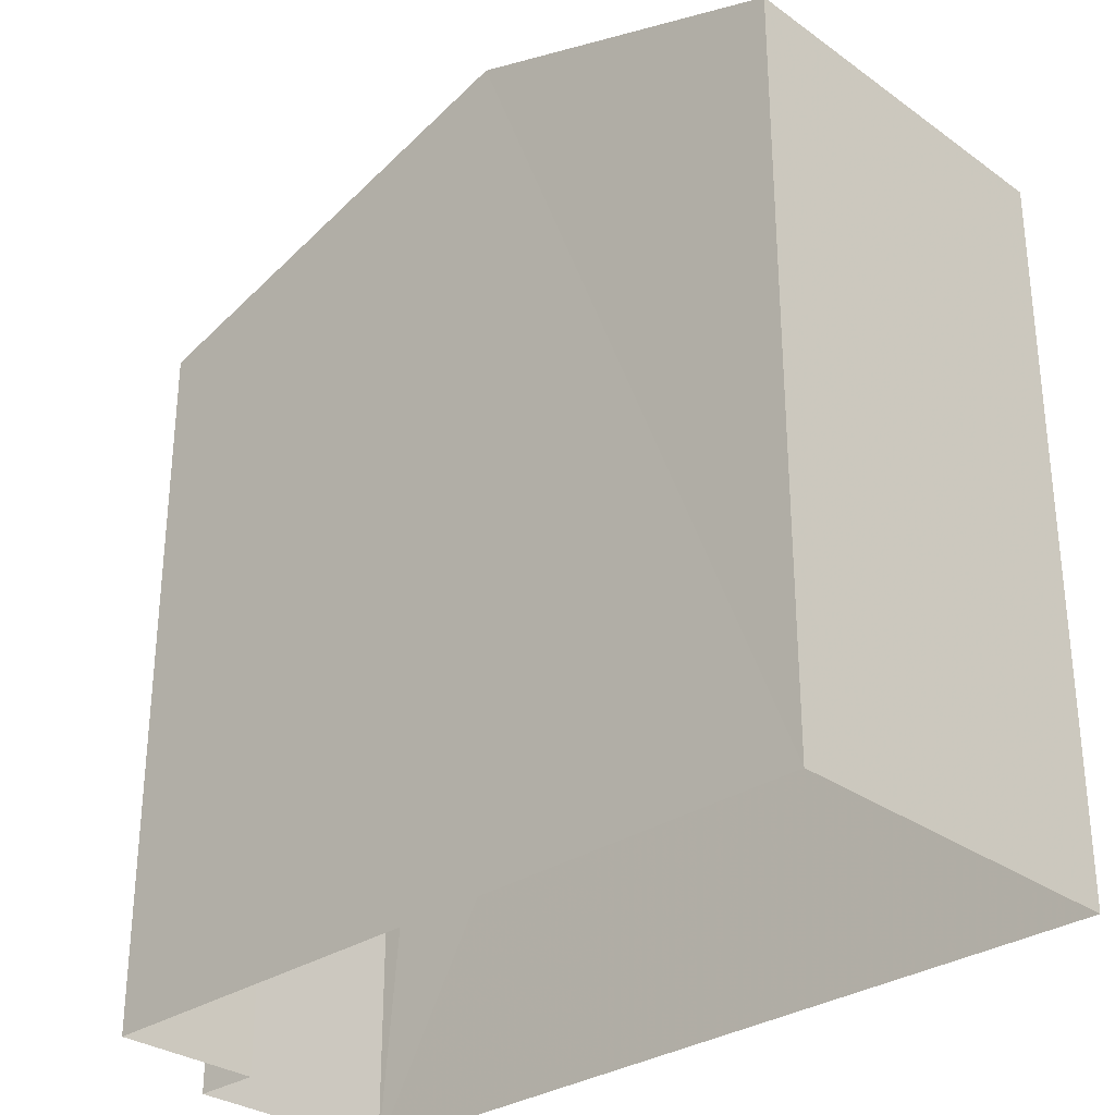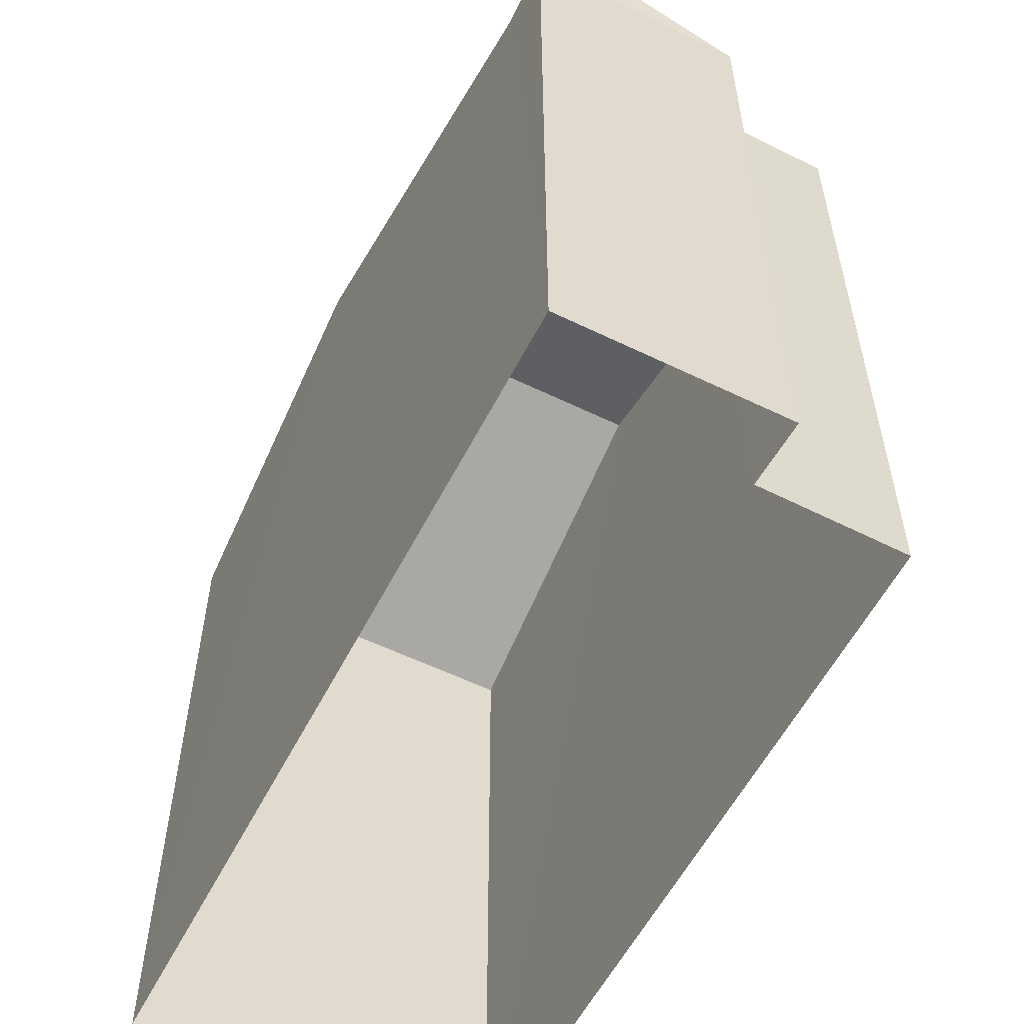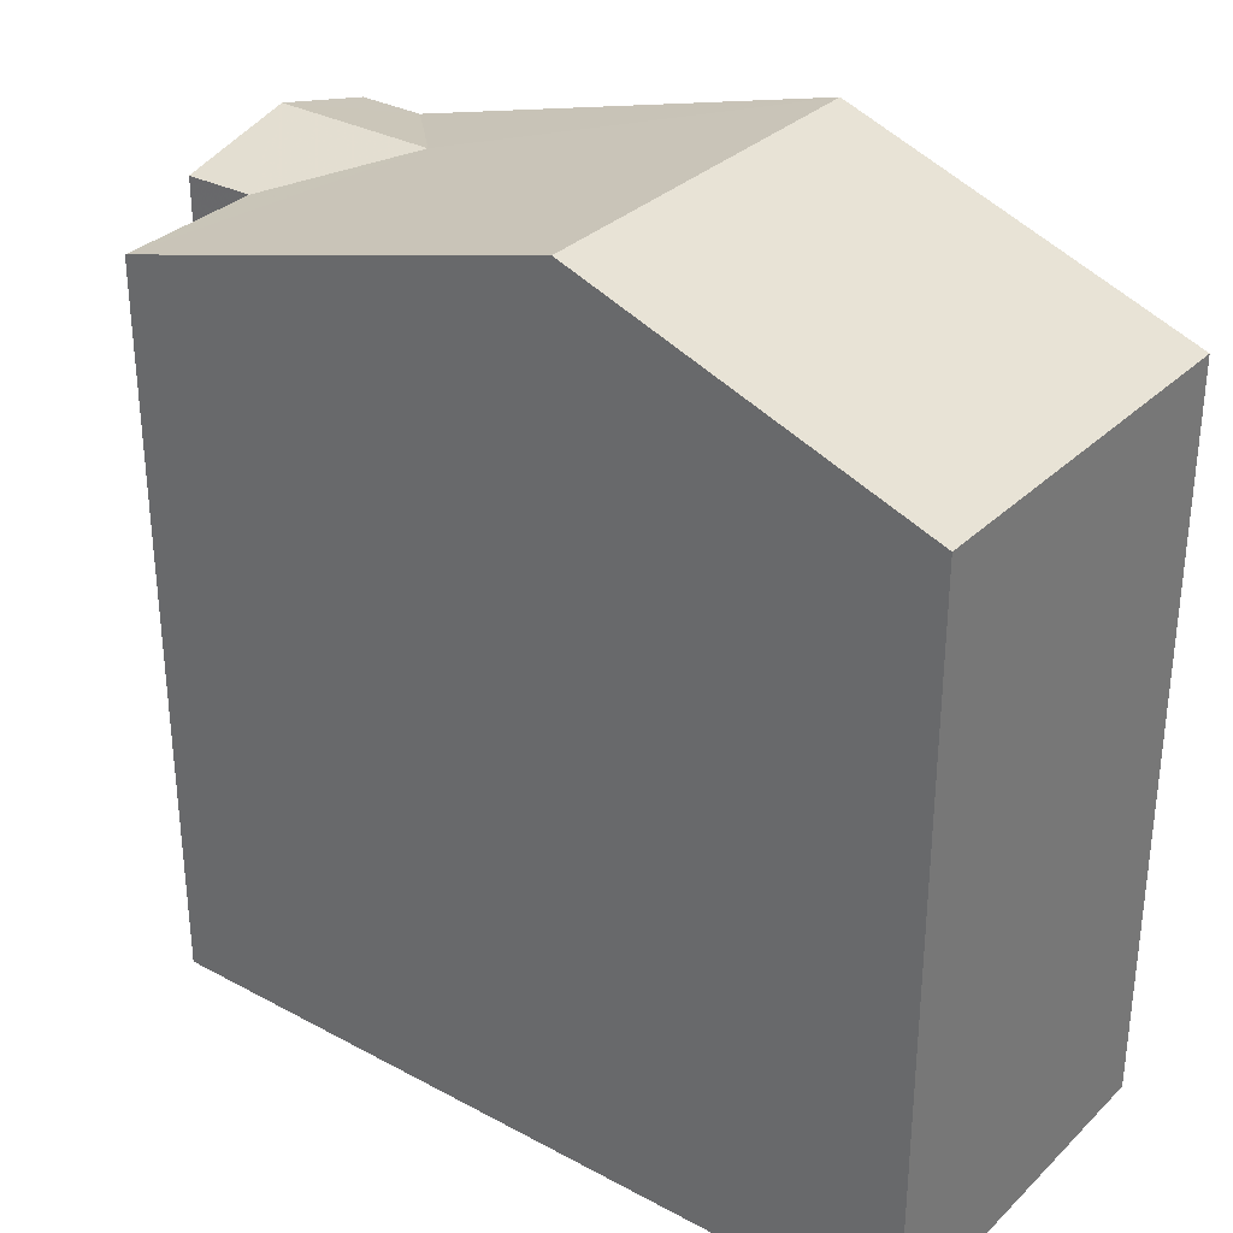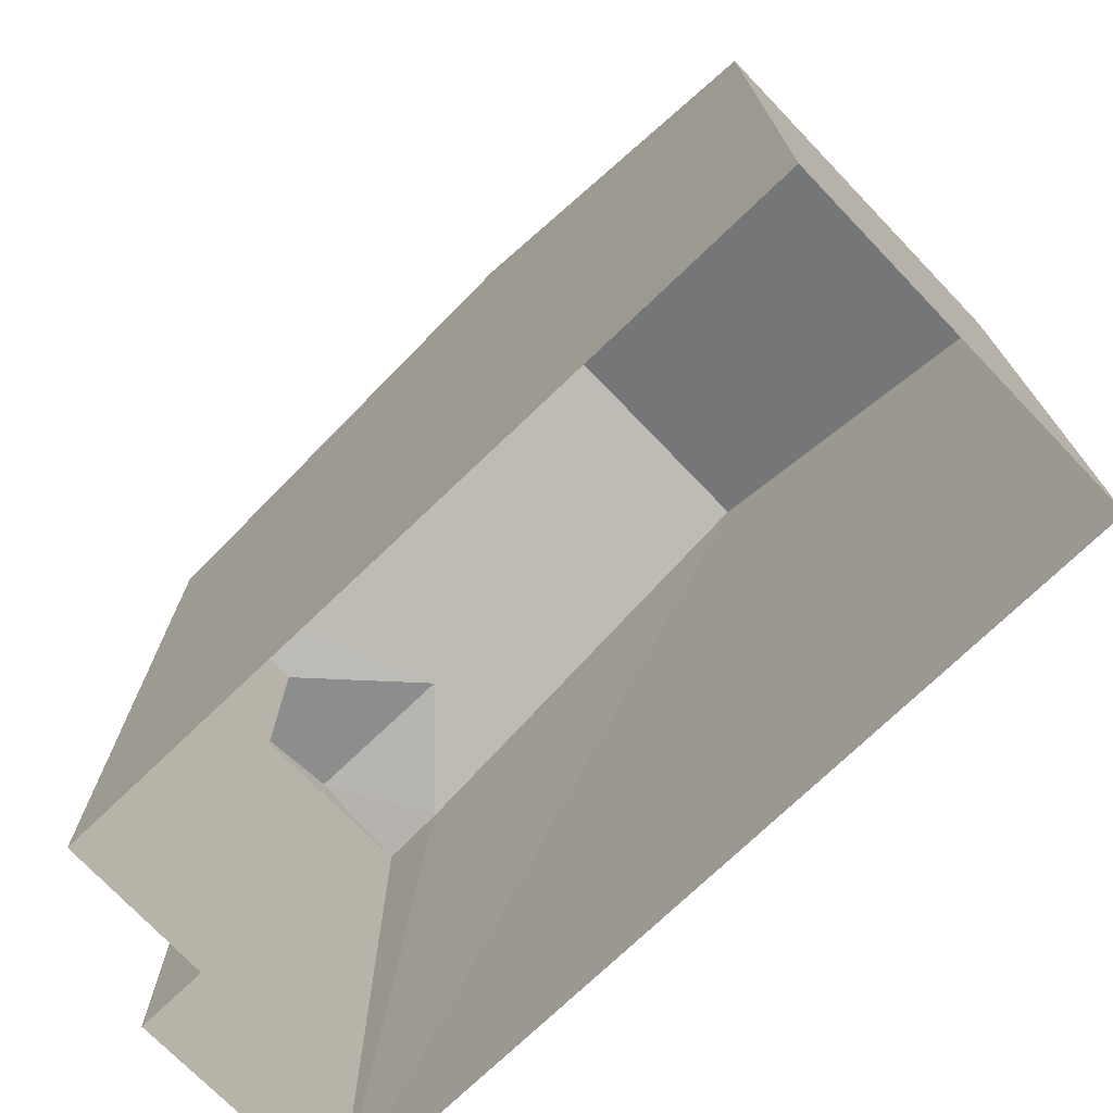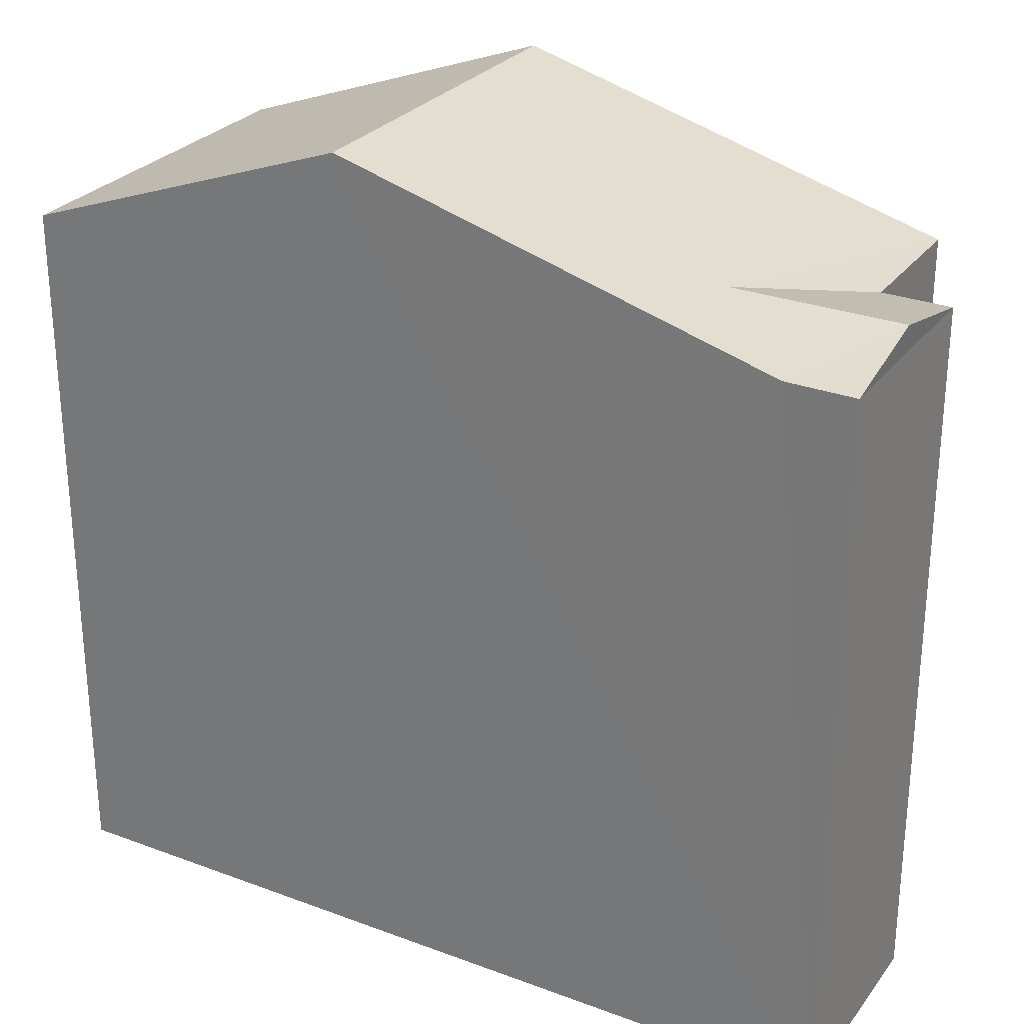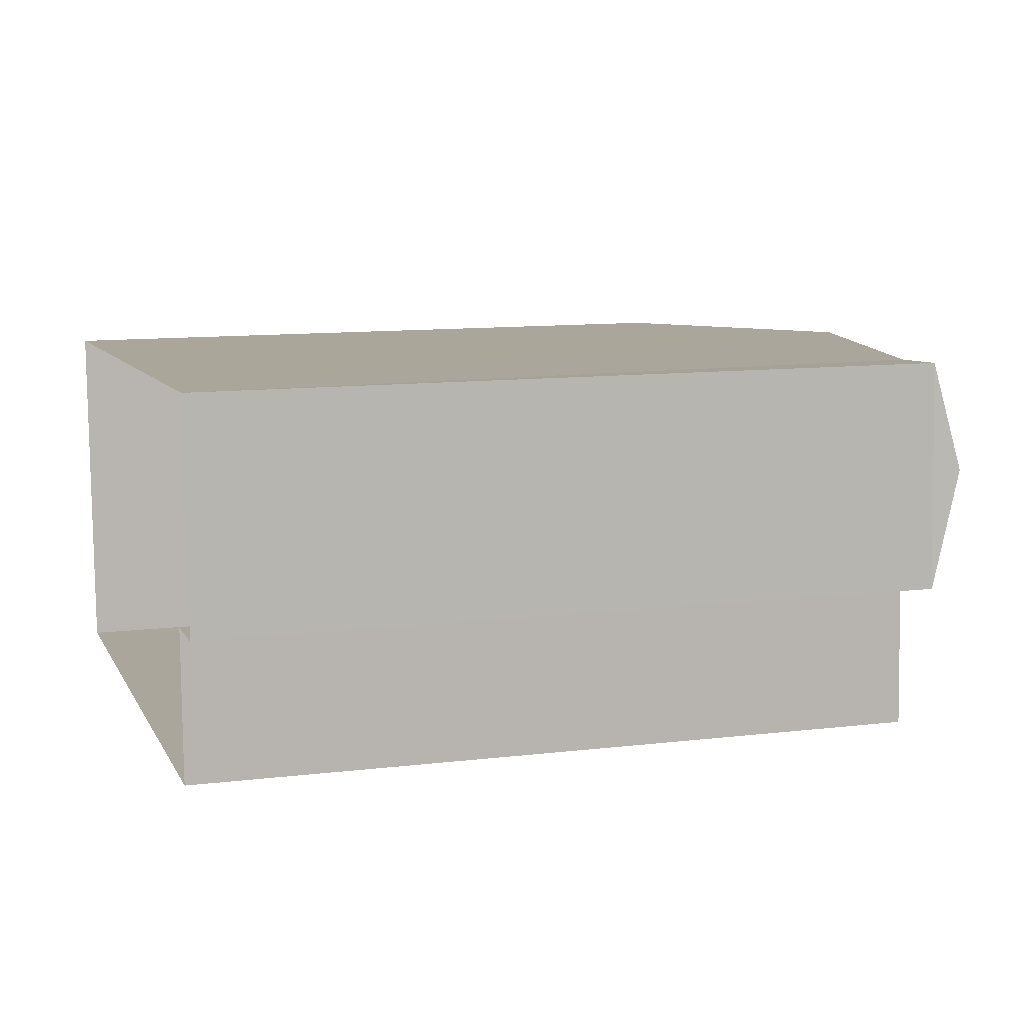
<metadata>
{"format":"obj","ext":"obj","renderer":"f3d","projection":"perspective","resolution":1024,"background":"white","views":[{"elev":-30.4,"azim":41.1,"up":"+Z"},{"elev":-56.5,"azim":-119.8,"up":"+Z"},{"elev":31.9,"azim":34.0,"up":"+Z"},{"elev":-73.5,"azim":40.9,"up":"+Z"},{"elev":27.8,"azim":-153.5,"up":"+Z"},{"elev":10.9,"azim":-106.5,"up":"+Y"}]}
</metadata>
<code>
v -3.729e+05 -1.039e+05 29.66
v -3.729e+05 -1.039e+05 29.66
v -3.729e+05 -1.039e+05 29.66
v -3.729e+05 -1.039e+05 29.66
v -3.729e+05 -1.039e+05 29.66
v -3.729e+05 -1.039e+05 29.66
v -3.729e+05 -1.039e+05 39.58
v -3.729e+05 -1.039e+05 39.22
v -3.729e+05 -1.039e+05 39.22
v -3.729e+05 -1.039e+05 39.58
v -3.729e+05 -1.039e+05 39.22
v -3.729e+05 -1.039e+05 40.84
v -3.729e+05 -1.039e+05 40.84
v -3.729e+05 -1.039e+05 39.22
v -3.729e+05 -1.039e+05 39.22
v -3.729e+05 -1.039e+05 39.22
v -3.729e+05 -1.039e+05 39.22
f 1 2 3
f 2 4 3
f 3 5 6
f 3 4 5
f 7 8 9
f 10 7 9
f 11 10 12
f 12 10 13
f 13 10 14
f 10 9 14
f 11 15 7
f 10 11 7
f 16 17 12
f 13 16 12
f 17 4 12
f 11 12 2
f 11 2 15
f 12 4 2
f 15 2 8
f 15 8 7
f 2 1 8
f 16 5 4
f 17 16 4
f 3 9 8
f 1 3 8
f 14 3 6
f 14 9 3
f 14 6 13
f 6 5 13
f 5 16 13

</code>
